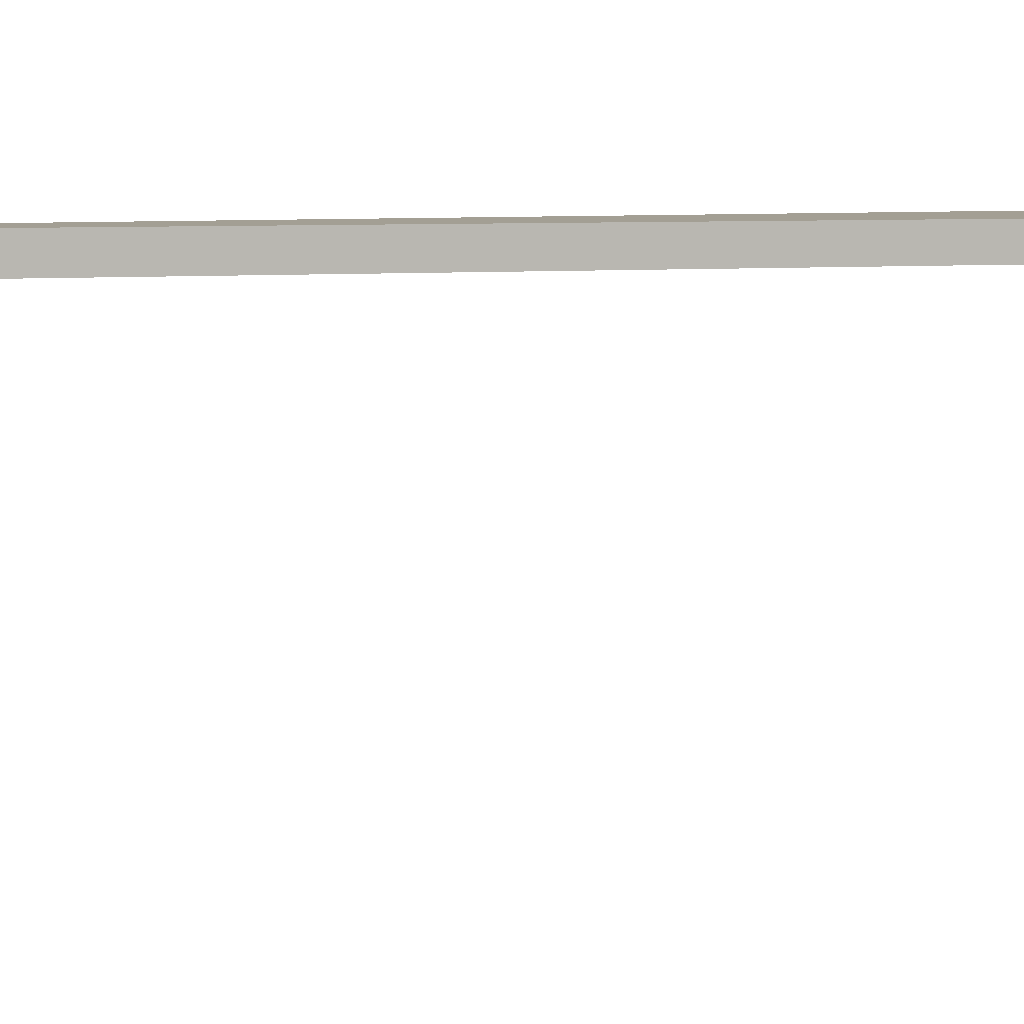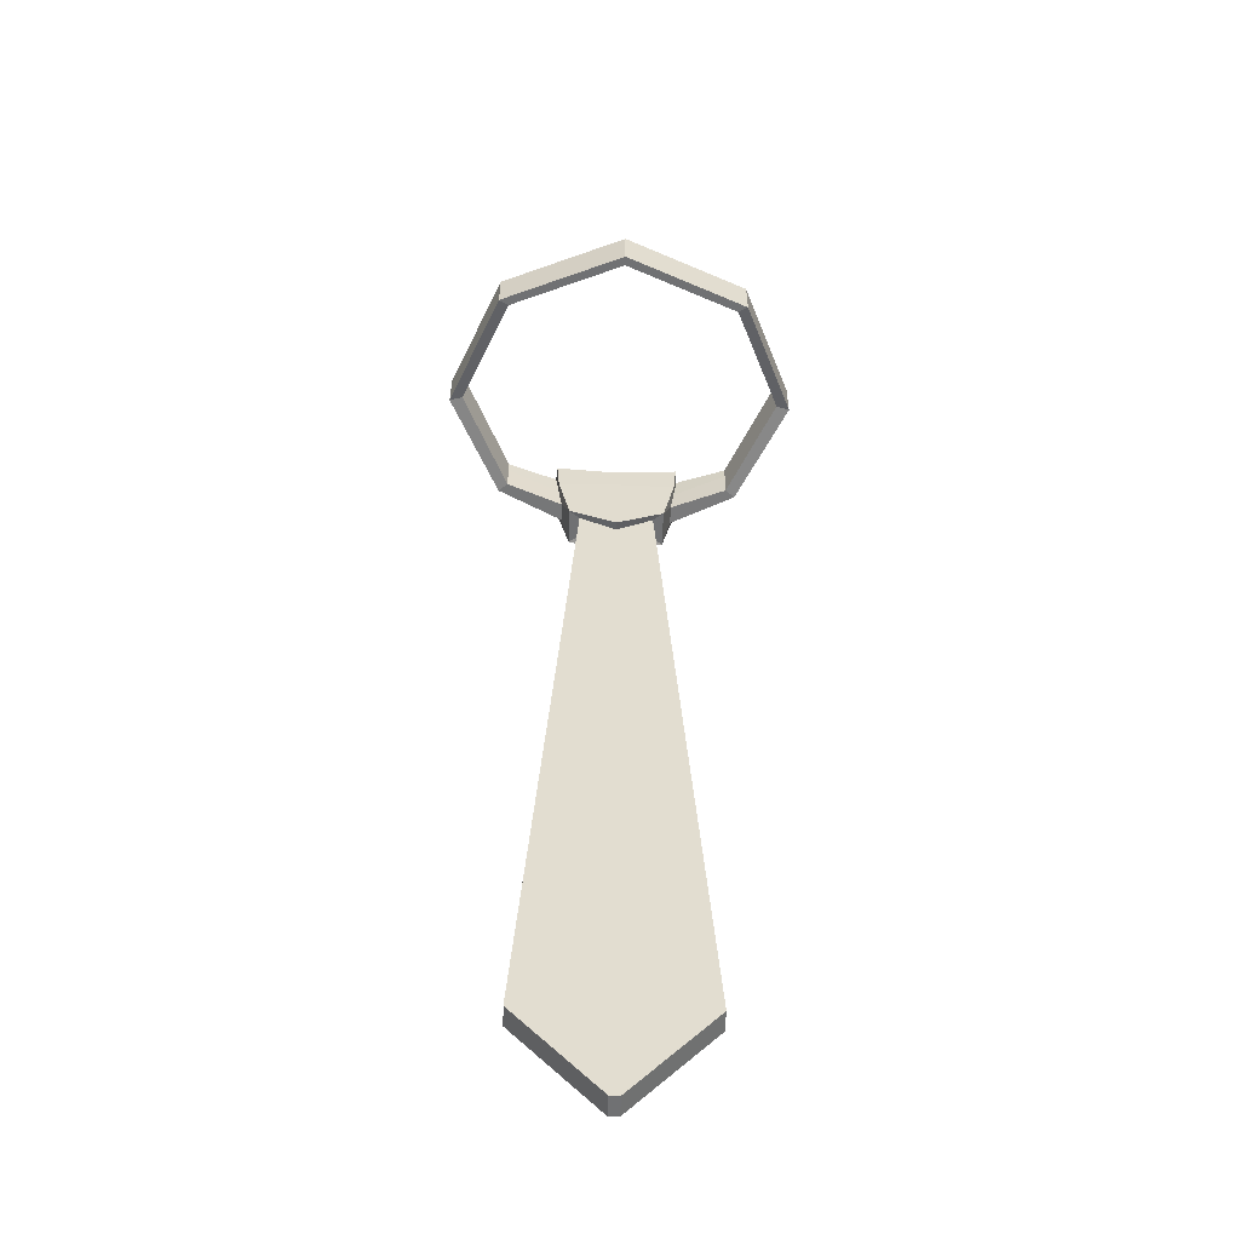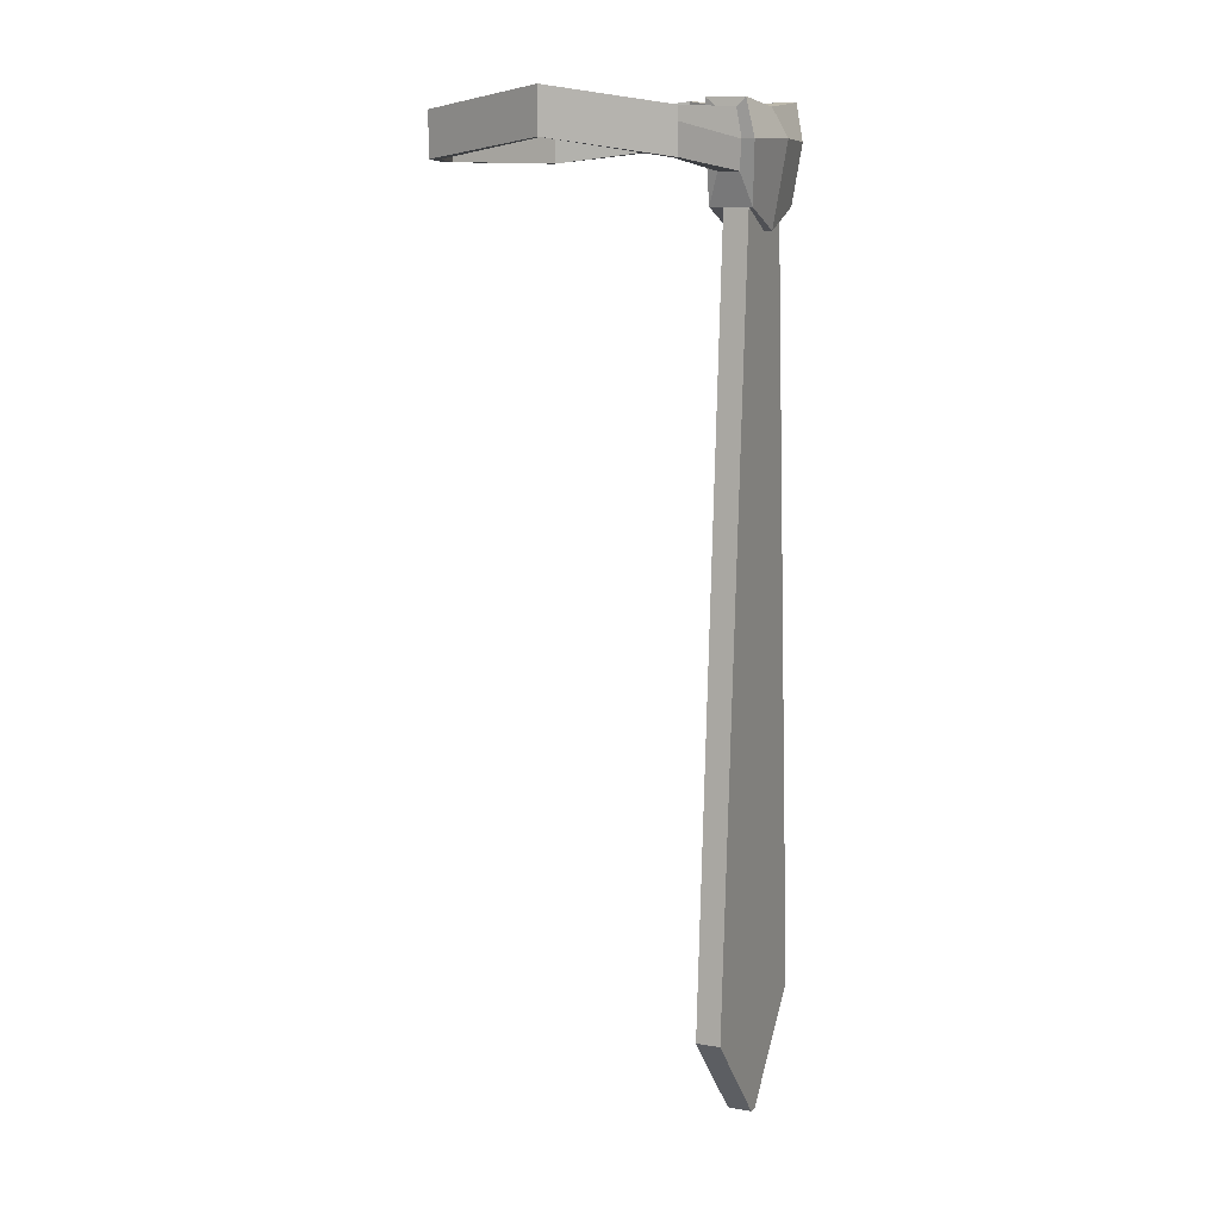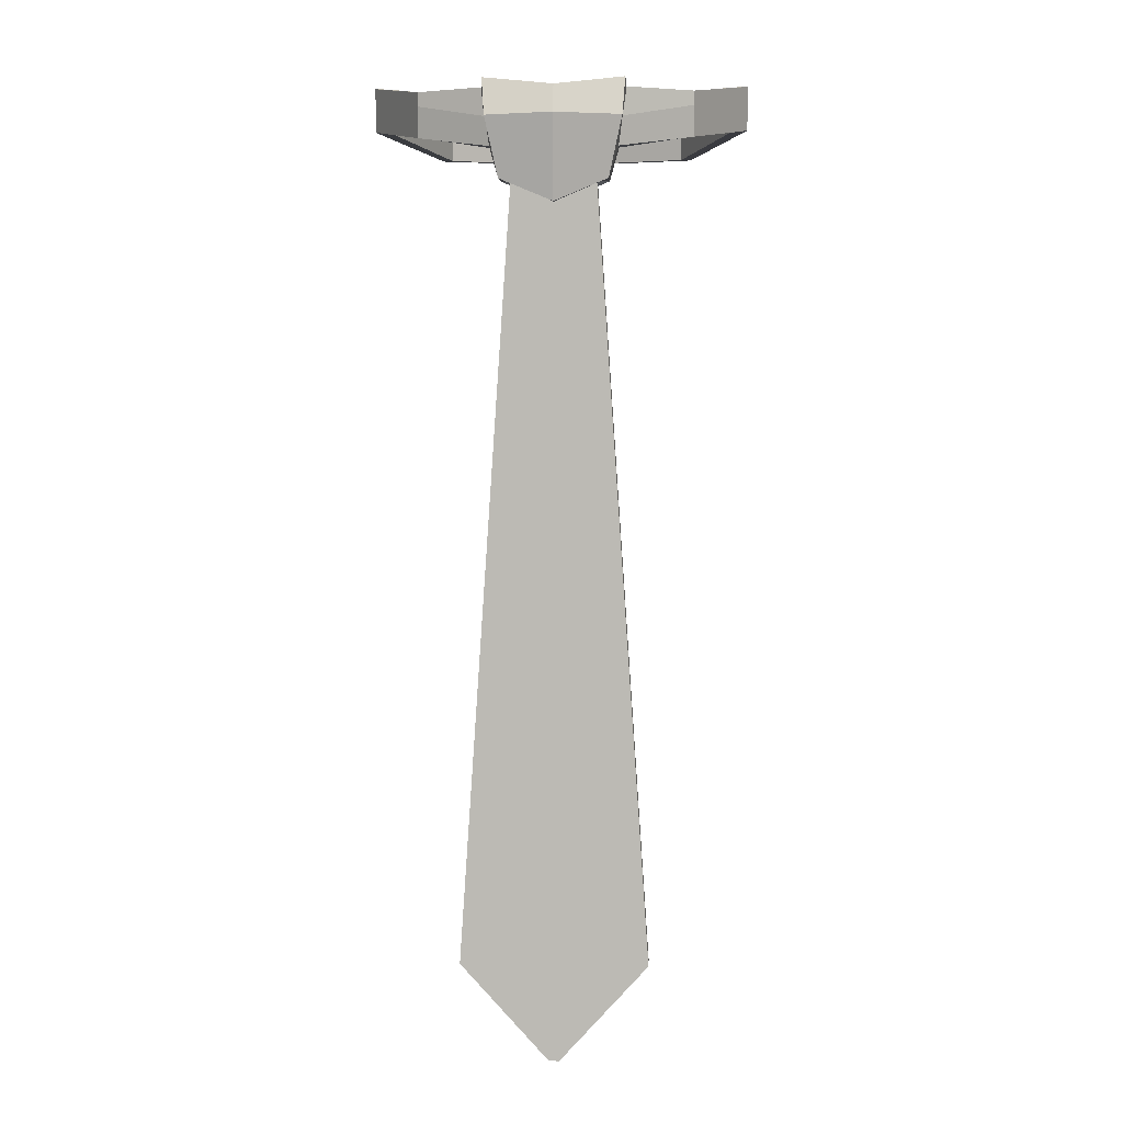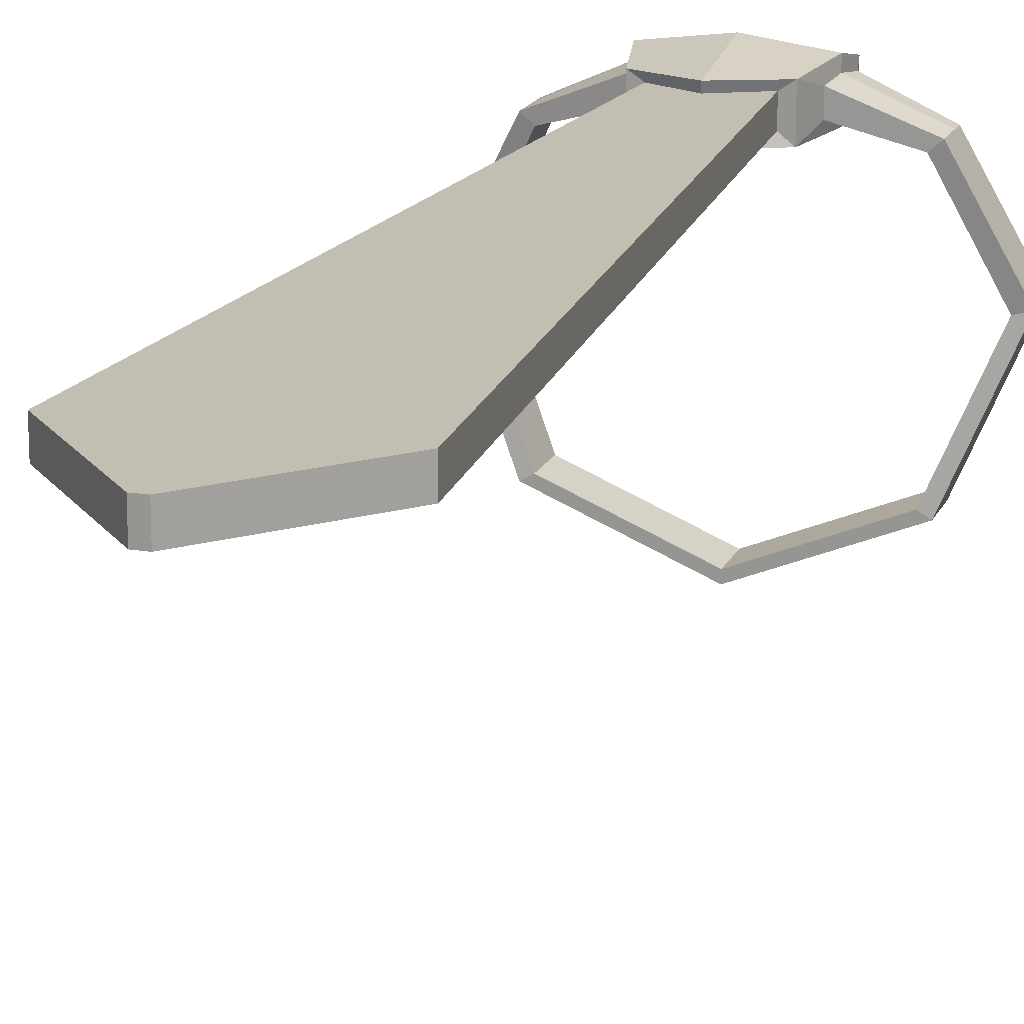
<metadata>
{"format":"obj","ext":"obj","renderer":"f3d","projection":"perspective","resolution":1024,"background":"white","views":[{"elev":5.4,"azim":-115.6,"up":"+Z"},{"elev":-55.2,"azim":178.1,"up":"+Y"},{"elev":10.5,"azim":-66.6,"up":"+Y"},{"elev":5.8,"azim":2.8,"up":"+Y"},{"elev":17.4,"azim":18.1,"up":"+Z"}]}
</metadata>
<code>
o Necktie_01_Cube.028
v -0.5302 8.851 -0.1845
v -0.6863 9.804 -0.2024
v -0.5302 8.851 -0.5987
v -0.6863 9.804 -0.5808
v 0.5302 8.851 -0.1845
v 0.6863 9.804 -0.2024
v 0.5302 8.851 -0.5987
v 0.6863 9.804 -0.5808
v -0.4146 8.851 -0.5065
v -0.4146 8.851 -0.2627
v 0.4146 8.851 -0.5065
v 0.4146 8.851 -0.2627
v -0.9433 1.109 -0.5065
v -0.9433 1.109 -0.2627
v 0.9433 1.109 -0.5065
v 0.9433 1.109 -0.2627
v -0.05218 0.1209 -0.5065
v -0.05218 0.1209 -0.2627
v 0.05218 0.1209 -0.5065
v 0.05218 0.1209 -0.2627
v 0 8.634 -0.5987
v 0 9.74 -0.5808
v 0 8.634 -0.1845
v 0 9.74 -0.2024
v 0 8.634 -0.5065
v 0 8.634 -0.2627
v 0 1.109 -0.5065
v 0 1.109 -0.2627
v 0 0.1209 -0.5065
v 0 0.1209 -0.2627
v -0.66 9.442 -0.1259
v -0.66 9.442 -0.5897
v 0.66 9.442 -0.5897
v 0.66 9.442 -0.1259
v 0 9.459 -0.0416
v 0 9.459 -0.5897
v 0 9.713 -3.447
v -1.245 9.713 -2.931
v -1.761 9.884 -1.685
v -1.245 9.713 -0.6696
v -0.6229 9.163 -0.4876
v 1.245 9.713 -0.6696
v 1.761 9.884 -1.685
v 1.245 9.713 -2.931
v -0.6229 9.163 -0.2788
v -0.66 9.442 -0.2492
v -0.6971 9.72 -0.2878
v -0.6971 9.72 -0.4786
v -0.66 9.442 -0.4831
v 0.66 9.442 -0.4831
v 0.6229 9.163 -0.4876
v 0.6229 9.163 -0.2788
v 0.6971 9.72 -0.4786
v 0.6971 9.72 -0.2878
v 0.66 9.442 -0.2492
v 0 9.58 -3.447
v -1.245 9.58 -2.931
v -1.761 9.75 -1.685
v -1.245 9.58 -0.6696
v 1.245 9.58 -0.6696
v 1.761 9.75 -1.685
v 1.245 9.58 -2.931
v 0 9.273 -3.447
v -1.245 9.273 -2.931
v -1.761 9.444 -1.685
v -1.245 9.273 -0.6696
v 1.245 9.273 -0.6696
v 1.761 9.444 -1.685
v 1.245 9.273 -2.931
v -0 9.713 -3.549
v -1.347 9.713 -2.991
v -1.905 9.884 -1.645
v -1.347 9.713 -0.5798
v 1.347 9.713 -0.5798
v 1.905 9.884 -1.645
v 1.347 9.713 -2.991
v -0 9.577 -3.549
v -1.347 9.577 -2.991
v -1.905 9.747 -1.645
v -1.347 9.577 -0.5798
v 1.347 9.577 -0.5798
v 1.905 9.747 -1.645
v 1.347 9.577 -2.991
v -0 9.273 -3.549
v -1.347 9.273 -2.991
v -1.905 9.444 -1.645
v -1.347 9.273 -0.5798
v 1.347 9.273 -0.5798
v 1.905 9.444 -1.645
v 1.347 9.273 -2.991
v 0.4902 7.745 -0.2627
v 0.5657 6.639 -0.2627
v 0.6412 5.533 -0.2627
v 0.7167 4.427 -0.2627
v 0.7923 3.321 -0.2627
v 0.8678 2.215 -0.2627
v 0.8678 2.215 -0.5065
v 0.7923 3.321 -0.5065
v 0.7167 4.427 -0.5065
v 0.6412 5.533 -0.5065
v 0.5657 6.639 -0.5065
v 0.4902 7.745 -0.5065
v -0.4902 7.745 -0.5065
v -0.5657 6.639 -0.5065
v -0.6412 5.533 -0.5065
v -0.7167 4.427 -0.5065
v -0.7923 3.321 -0.5065
v -0.8678 2.215 -0.5065
v -0.8678 2.215 -0.2627
v -0.7923 3.321 -0.2627
v -0.7167 4.427 -0.2627
v -0.6412 5.533 -0.2627
v -0.5657 6.639 -0.2627
v -0.4902 7.745 -0.2627
v 0 7.65 -0.5065
v 0 6.56 -0.5065
v 0 5.47 -0.5065
v 0 4.38 -0.5065
v 0 3.289 -0.5065
v 0 2.199 -0.5065
v 0 7.65 -0.2627
v 0 6.56 -0.2627
v 0 5.47 -0.2627
v 0 4.38 -0.2627
v 0 3.289 -0.2627
v 0 2.199 -0.2627
f 97 96 16 15
f 109 108 13 14
f 126 109 14 28
f 120 97 15 27
f 29 19 20 30
f 17 29 30 18
f 108 120 27 13
f 96 126 28 16
f 43 44 62 61
f 38 39 58 57
f 57 58 65 64
f 61 62 69 68
f 49 59 40 48
f 41 66 59 49
f 53 42 60 50
f 50 60 67 51
f 75 82 83 76
f 71 78 79 72
f 78 85 86 79
f 82 89 90 83
f 54 55 81 74
f 55 52 88 81
f 46 47 73 80
f 45 46 80 87
f 47 48 40 73
f 38 71 72 39
f 43 75 76 44
f 54 74 42 53
f 45 87 66 41
f 64 65 86 85
f 68 69 90 89
f 52 51 67 88
f 12 26 121 91
f 92 122 123 93
f 94 124 125 95
f 9 25 115 103
f 104 116 117 105
f 106 118 119 107
f 25 11 102 115
f 116 101 100 117
f 118 99 98 119
f 26 10 114 121
f 122 113 112 123
f 124 111 110 125
f 10 9 103 114
f 113 104 105 112
f 111 106 107 110
f 11 12 91 102
f 101 92 93 100
f 99 94 95 98
f 1 31 46 45
f 36 22 8 33
f 8 6 54 53
f 35 24 2 31
f 7 5 12 11
f 22 4 2 24
f 23 1 10 26
f 21 7 11 25
f 1 3 9 10
f 28 14 18 30
f 27 15 19 29
f 15 16 20 19
f 14 13 17 18
f 13 27 29 17
f 16 28 30 20
f 3 21 25 9
f 5 23 26 12
f 8 22 24 6
f 34 6 24 35
f 32 4 22 36
f 3 32 36 21
f 5 34 35 23
f 23 35 31 1
f 6 34 55 54
f 21 36 33 7
f 31 2 47 46
f 44 37 56 62
f 37 38 57 56
f 39 40 59 58
f 2 4 48 47
f 34 5 52 55
f 4 32 49 48
f 7 33 50 51
f 32 3 41 49
f 3 1 45 41
f 33 8 53 50
f 5 7 51 52
f 42 43 61 60
f 62 56 63 69
f 60 61 68 67
f 56 57 64 63
f 58 59 66 65
f 76 83 77 70
f 70 77 78 71
f 72 79 80 73
f 74 81 82 75
f 83 90 84 77
f 81 88 89 82
f 77 84 85 78
f 79 86 87 80
f 39 72 73 40
f 37 70 71 38
f 44 76 70 37
f 42 74 75 43
f 65 66 87 86
f 63 64 85 84
f 69 63 84 90
f 67 68 89 88
f 91 121 122 92
f 93 123 124 94
f 95 125 126 96
f 103 115 116 104
f 105 117 118 106
f 107 119 120 108
f 115 102 101 116
f 117 100 99 118
f 119 98 97 120
f 121 114 113 122
f 123 112 111 124
f 125 110 109 126
f 114 103 104 113
f 112 105 106 111
f 110 107 108 109
f 102 91 92 101
f 100 93 94 99
f 98 95 96 97

</code>
